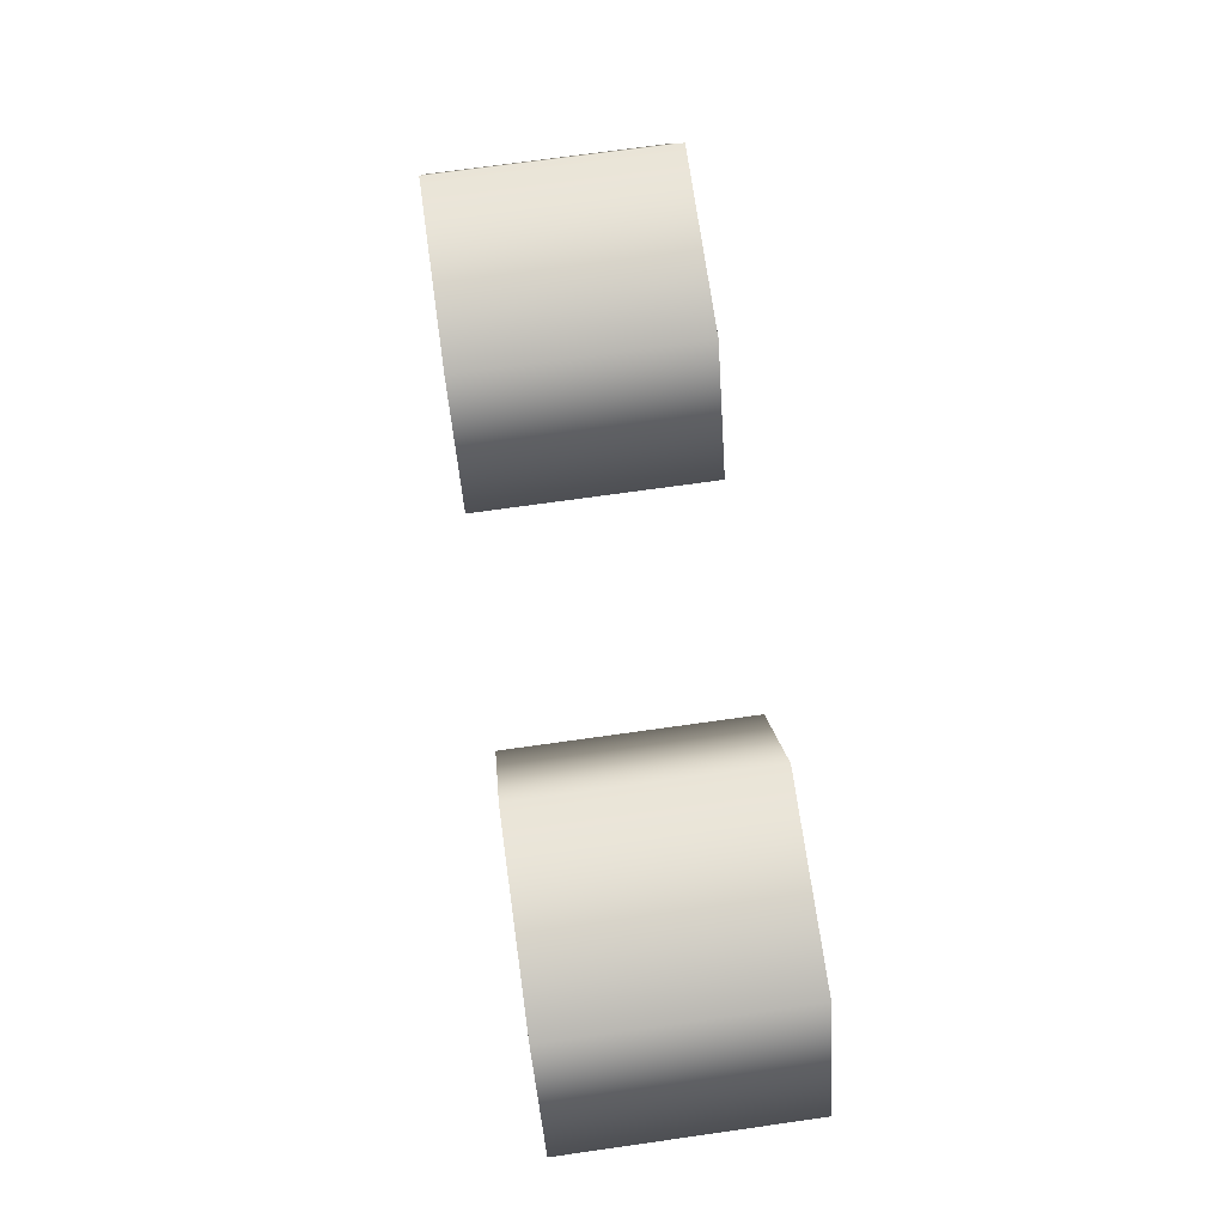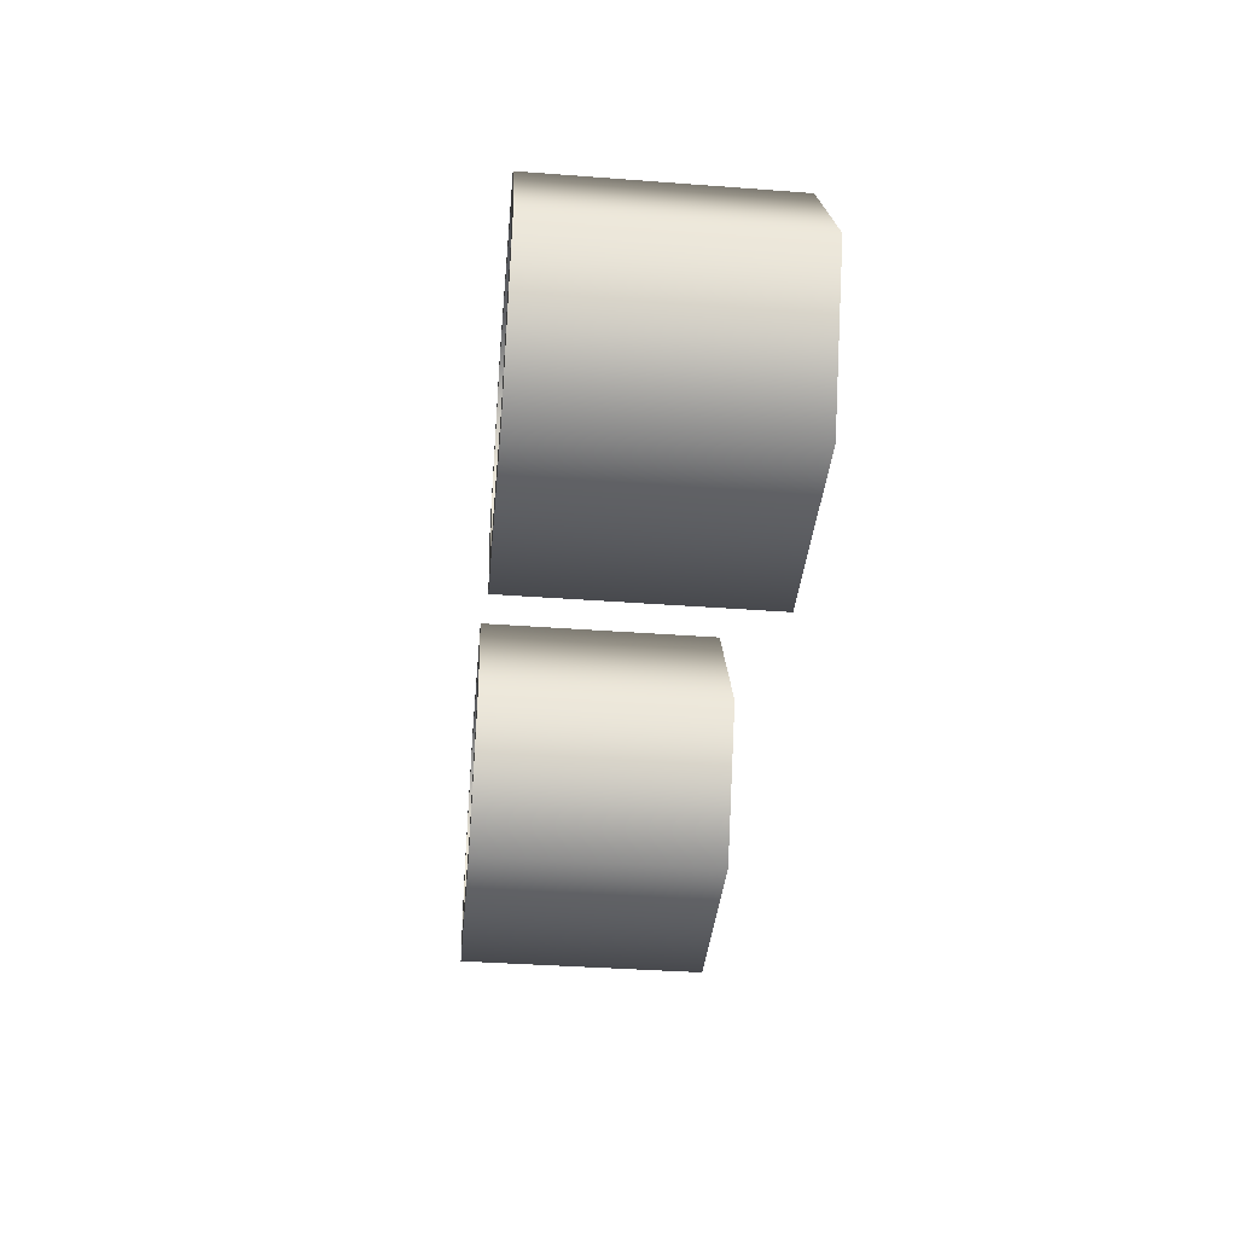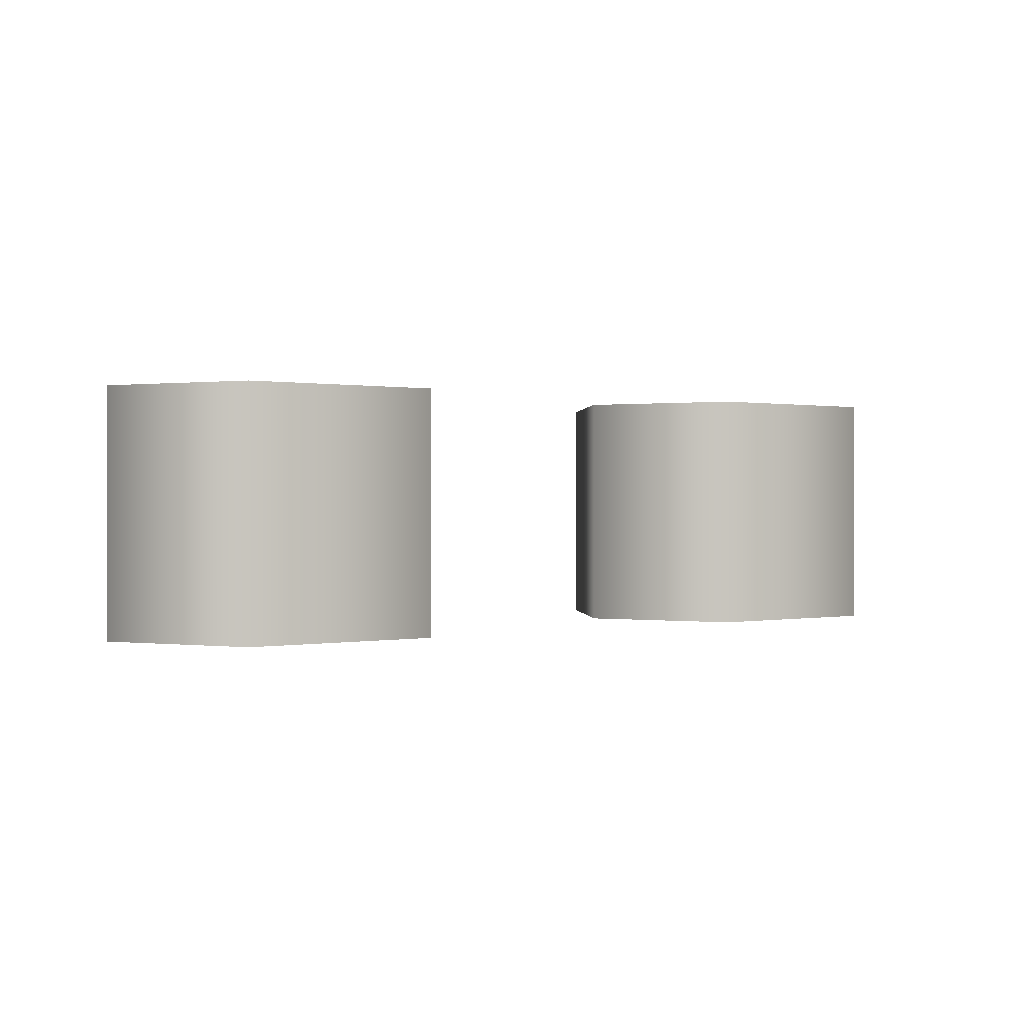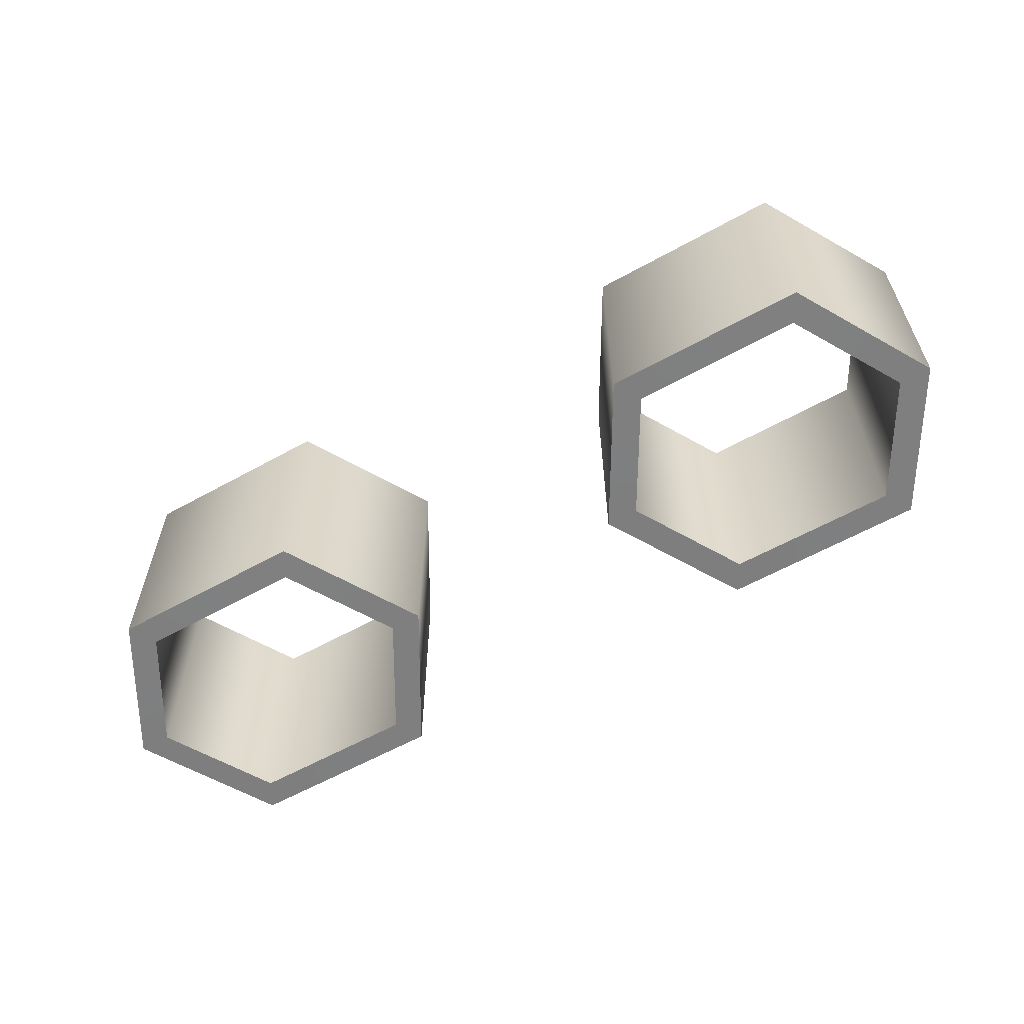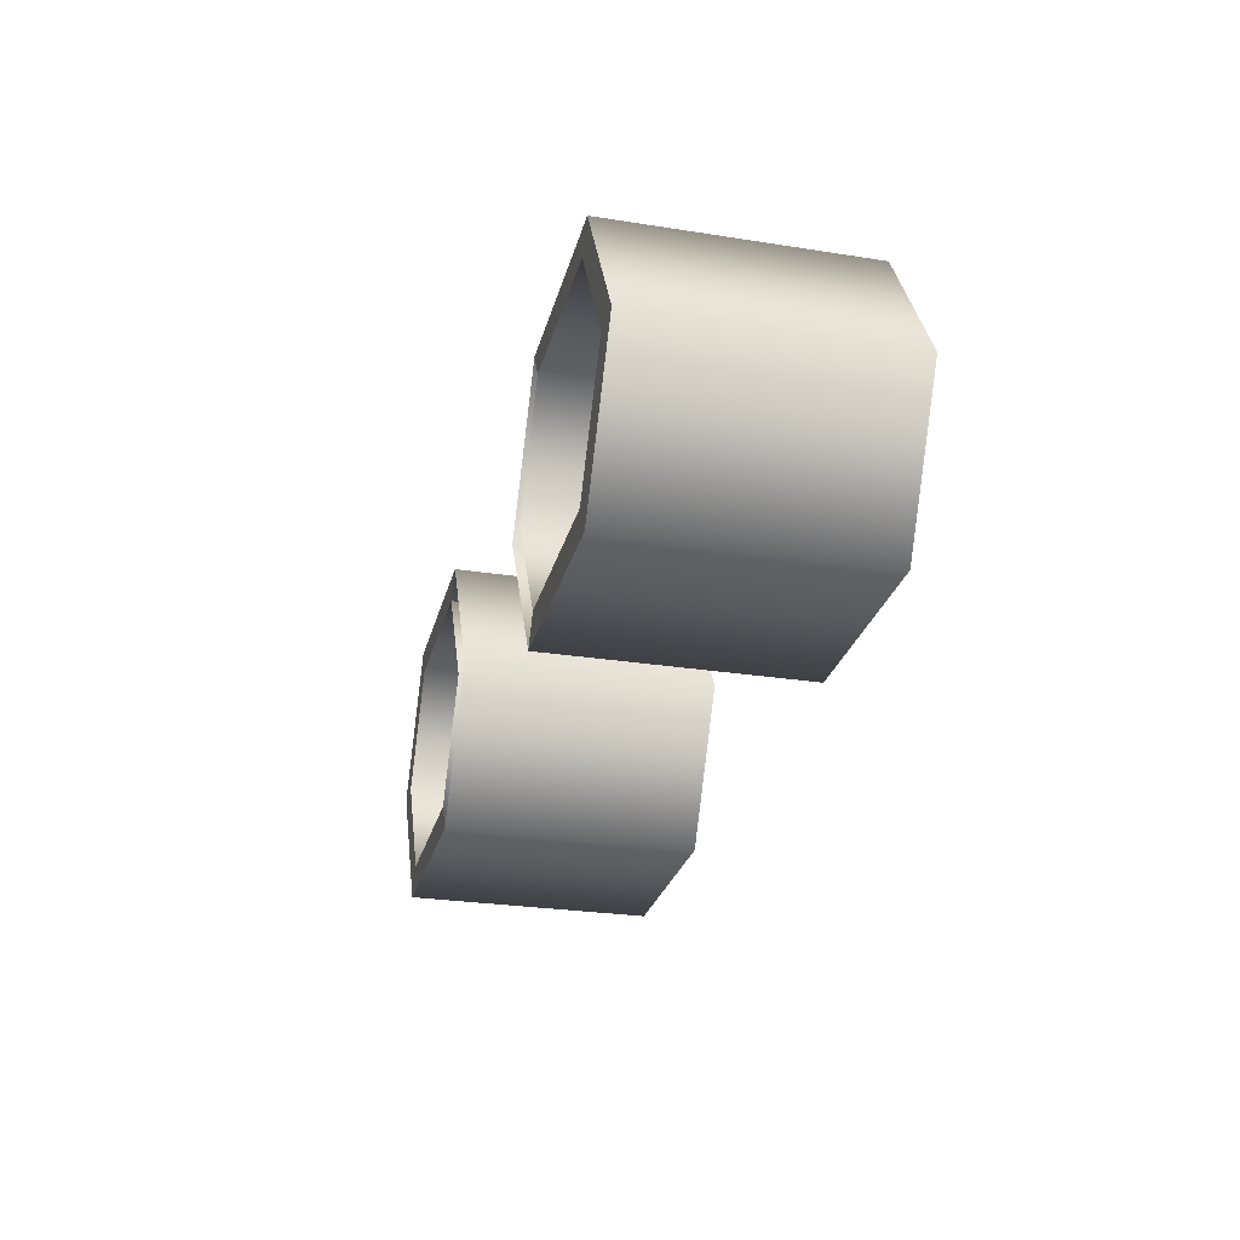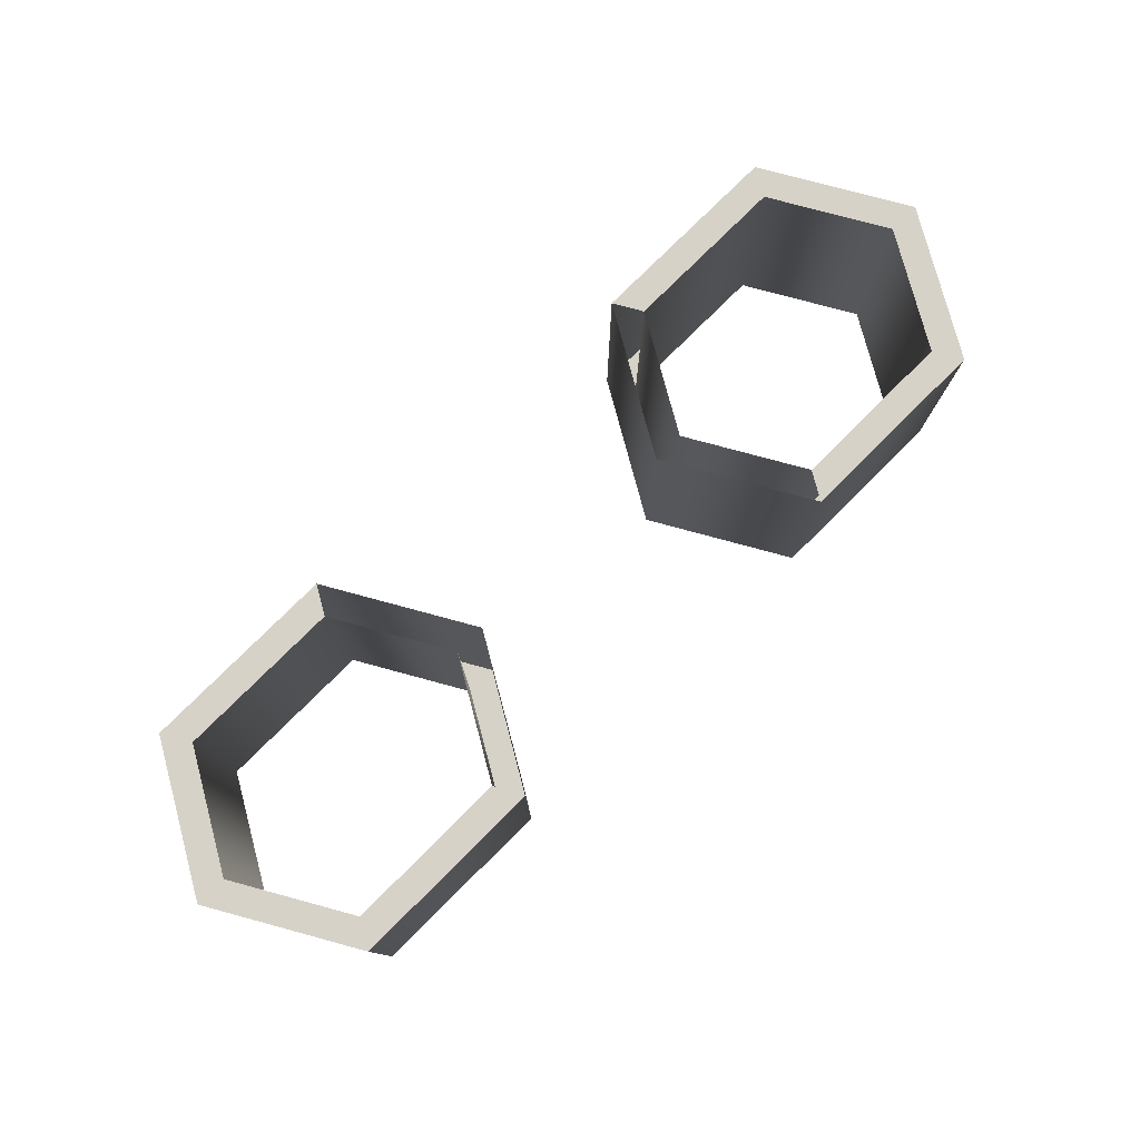
<metadata>
{"format":"obj","ext":"obj","renderer":"f3d","projection":"perspective","resolution":1024,"background":"white","views":[{"elev":72.3,"azim":-98.0,"up":"+Y"},{"elev":-38.5,"azim":-95.4,"up":"+Y"},{"elev":0.3,"azim":-35.2,"up":"+Z"},{"elev":-59.8,"azim":29.7,"up":"+Z"},{"elev":-27.0,"azim":76.2,"up":"+Y"},{"elev":77.9,"azim":135.1,"up":"+Z"}]}
</metadata>
<code>
g HeavyMachineGunTurret_05
v 0.6081 -0.2412 -0.8062
v 0.3367 -0.2412 -0.8062
v 0.3106 -0.2865 -0.806
v 0.6342 -0.2865 -0.806
v 0.7126 -0.06002 -0.4065
v 0.608 0.1211 -0.4065
v 0.6342 0.1664 -0.4067
v 0.7649 -0.06005 -0.4067
v 0.2321 -0.06002 -0.8062
v 0.3367 0.1211 -0.8062
v 0.3106 0.1664 -0.806
v 0.1798 -0.06002 -0.806
v 0.3367 -0.2412 -0.4065
v 0.6081 -0.2412 -0.4065
v 0.6342 -0.2865 -0.4067
v 0.3106 -0.2865 -0.4067
v 0.7126 -0.06002 -0.8062
v 0.7649 -0.06002 -0.806
v 0.6342 0.1664 -0.806
v 0.6081 0.1211 -0.8062
v 0.7126 -0.06002 -0.4065
v 0.6081 -0.2412 -0.4065
v 0.7126 -0.06002 -0.8062
v 0.6081 -0.2412 -0.8062
v 0.3106 0.1664 -0.4067
v 0.3106 0.1664 -0.806
v 0.6342 0.1664 -0.806
v 0.6342 0.1664 -0.4067
v 0.1798 -0.06002 -0.4067
v 0.1798 -0.06002 -0.806
v 0.1798 -0.06002 -0.4067
v 0.3106 -0.2865 -0.4067
v 0.3106 -0.2865 -0.806
v 0.1798 -0.06002 -0.806
v 0.6342 -0.2865 -0.4067
v 0.6342 -0.2865 -0.806
v 0.7649 -0.06005 -0.4067
v 0.7649 -0.06002 -0.806
v 0.2321 -0.06002 -0.8062
v 0.6081 0.1211 -0.8062
v 0.608 0.1211 -0.4065
v 0.3367 0.1211 -0.4065
v 0.3106 0.1664 -0.4067
v 0.3367 0.1211 -0.4065
v 0.3367 0.1211 -0.8062
v 0.2321 -0.06002 -0.8062
v 0.2321 -0.06002 -0.4065
v 0.3367 -0.2412 -0.8062
v 0.3367 -0.2412 -0.4065
v 0.6081 -0.2412 -0.4065
v 0.6081 -0.2412 -0.8062
v 0.7126 -0.06002 -0.8062
v 0.7126 -0.06002 -0.4065
v 0.6081 0.1211 -0.8062
v 0.608 0.1211 -0.4065
v 0.608 0.1211 -0.4065
v 0.6081 0.1211 -0.8062
v -0.623 -0.2412 -0.8062
v -0.6491 -0.2865 -0.806
v -0.3255 -0.2865 -0.806
v -0.3516 -0.2412 -0.8062
v -0.7276 -0.06005 -0.4065
v -0.7799 -0.06005 -0.4067
v -0.6491 0.1664 -0.4067
v -0.623 0.1211 -0.4065
v -0.2471 -0.06005 -0.8062
v -0.1948 -0.06005 -0.806
v -0.3255 0.1664 -0.806
v -0.3516 0.1211 -0.8062
v -0.3516 -0.2412 -0.4065
v -0.3255 -0.2865 -0.4067
v -0.6491 -0.2865 -0.4067
v -0.623 -0.2412 -0.4065
v -0.7276 -0.06005 -0.8062
v -0.623 0.1211 -0.8062
v -0.6491 0.1664 -0.806
v -0.7799 -0.06005 -0.806
v -0.7276 -0.06005 -0.4065
v -0.623 -0.2412 -0.4065
v -0.7799 -0.06005 -0.4067
v -0.7276 -0.06005 -0.8062
v -0.7799 -0.06005 -0.806
v -0.6491 -0.2865 -0.806
v -0.3255 0.1664 -0.4067
v -0.6491 0.1664 -0.4067
v -0.6491 0.1664 -0.806
v -0.3255 0.1664 -0.806
v -0.1948 -0.06002 -0.4067
v -0.1948 -0.06005 -0.806
v -0.3255 -0.2865 -0.806
v -0.3255 -0.2865 -0.4067
v -0.1948 -0.06002 -0.4067
v -0.1948 -0.06005 -0.806
v -0.6491 -0.2865 -0.4067
v -0.6491 -0.2865 -0.806
v -0.7799 -0.06005 -0.4067
v -0.6491 -0.2865 -0.4067
v -0.7799 -0.06005 -0.806
v -0.3255 -0.2865 -0.806
v -0.1948 -0.06005 -0.806
v -0.3516 0.1211 -0.8062
v -0.3255 0.1664 -0.806
v -0.3516 0.1211 -0.4065
v -0.623 0.1211 -0.4065
v -0.3255 0.1664 -0.4067
v -0.3516 0.1211 -0.4065
v -0.2471 -0.06002 -0.4065
v -0.2471 -0.06005 -0.8062
v -0.3516 0.1211 -0.8062
v -0.3516 -0.2412 -0.4065
v -0.3516 -0.2412 -0.8062
v -0.623 -0.2412 -0.4065
v -0.623 -0.2412 -0.8062
v -0.7276 -0.06005 -0.4065
v -0.7276 -0.06005 -0.8062
v -0.623 0.1211 -0.4065
v -0.623 0.1211 -0.8062
v -0.3516 0.1211 -0.4065
v -0.3516 0.1211 -0.8062
g HeavyMachineGunTurret_05_0
f 3 2 1
f 4 3 1
f 7 6 5
f 8 7 5
f 11 10 9
f 12 11 9
f 15 14 13
f 16 15 13
f 19 18 17
f 20 19 17
f 15 8 21
f 22 15 21
f 4 24 23
f 18 4 23
f 27 26 25
f 28 27 25
f 29 25 26
f 30 29 26
f 33 32 31
f 34 33 31
f 35 32 33
f 36 35 33
f 37 35 36
f 38 37 36
f 28 37 38
f 27 28 38
f 3 12 39
f 2 3 39
f 19 40 10
f 11 19 10
f 42 41 7
f 43 42 7
f 46 45 44
f 47 46 44
f 48 46 47
f 49 48 47
f 48 49 50
f 51 48 50
f 52 51 50
f 53 52 50
f 54 52 53
f 55 54 53
f 45 57 56
f 44 45 56
f 60 59 58
f 61 60 58
f 64 63 62
f 65 64 62
f 68 67 66
f 69 68 66
f 72 71 70
f 73 72 70
f 76 75 74
f 77 76 74
f 72 79 78
f 80 72 78
f 83 82 81
f 58 83 81
f 86 85 84
f 87 86 84
f 87 84 88
f 89 87 88
f 92 91 90
f 93 92 90
f 90 91 94
f 95 90 94
f 95 97 96
f 98 95 96
f 98 96 85
f 86 98 85
f 99 61 66
f 100 99 66
f 101 75 76
f 102 101 76
f 64 104 103
f 105 64 103
f 108 107 106
f 109 108 106
f 111 110 107
f 108 111 107
f 112 110 111
f 113 112 111
f 115 114 112
f 113 115 112
f 117 116 114
f 115 117 114
f 119 118 116
f 117 119 116

</code>
